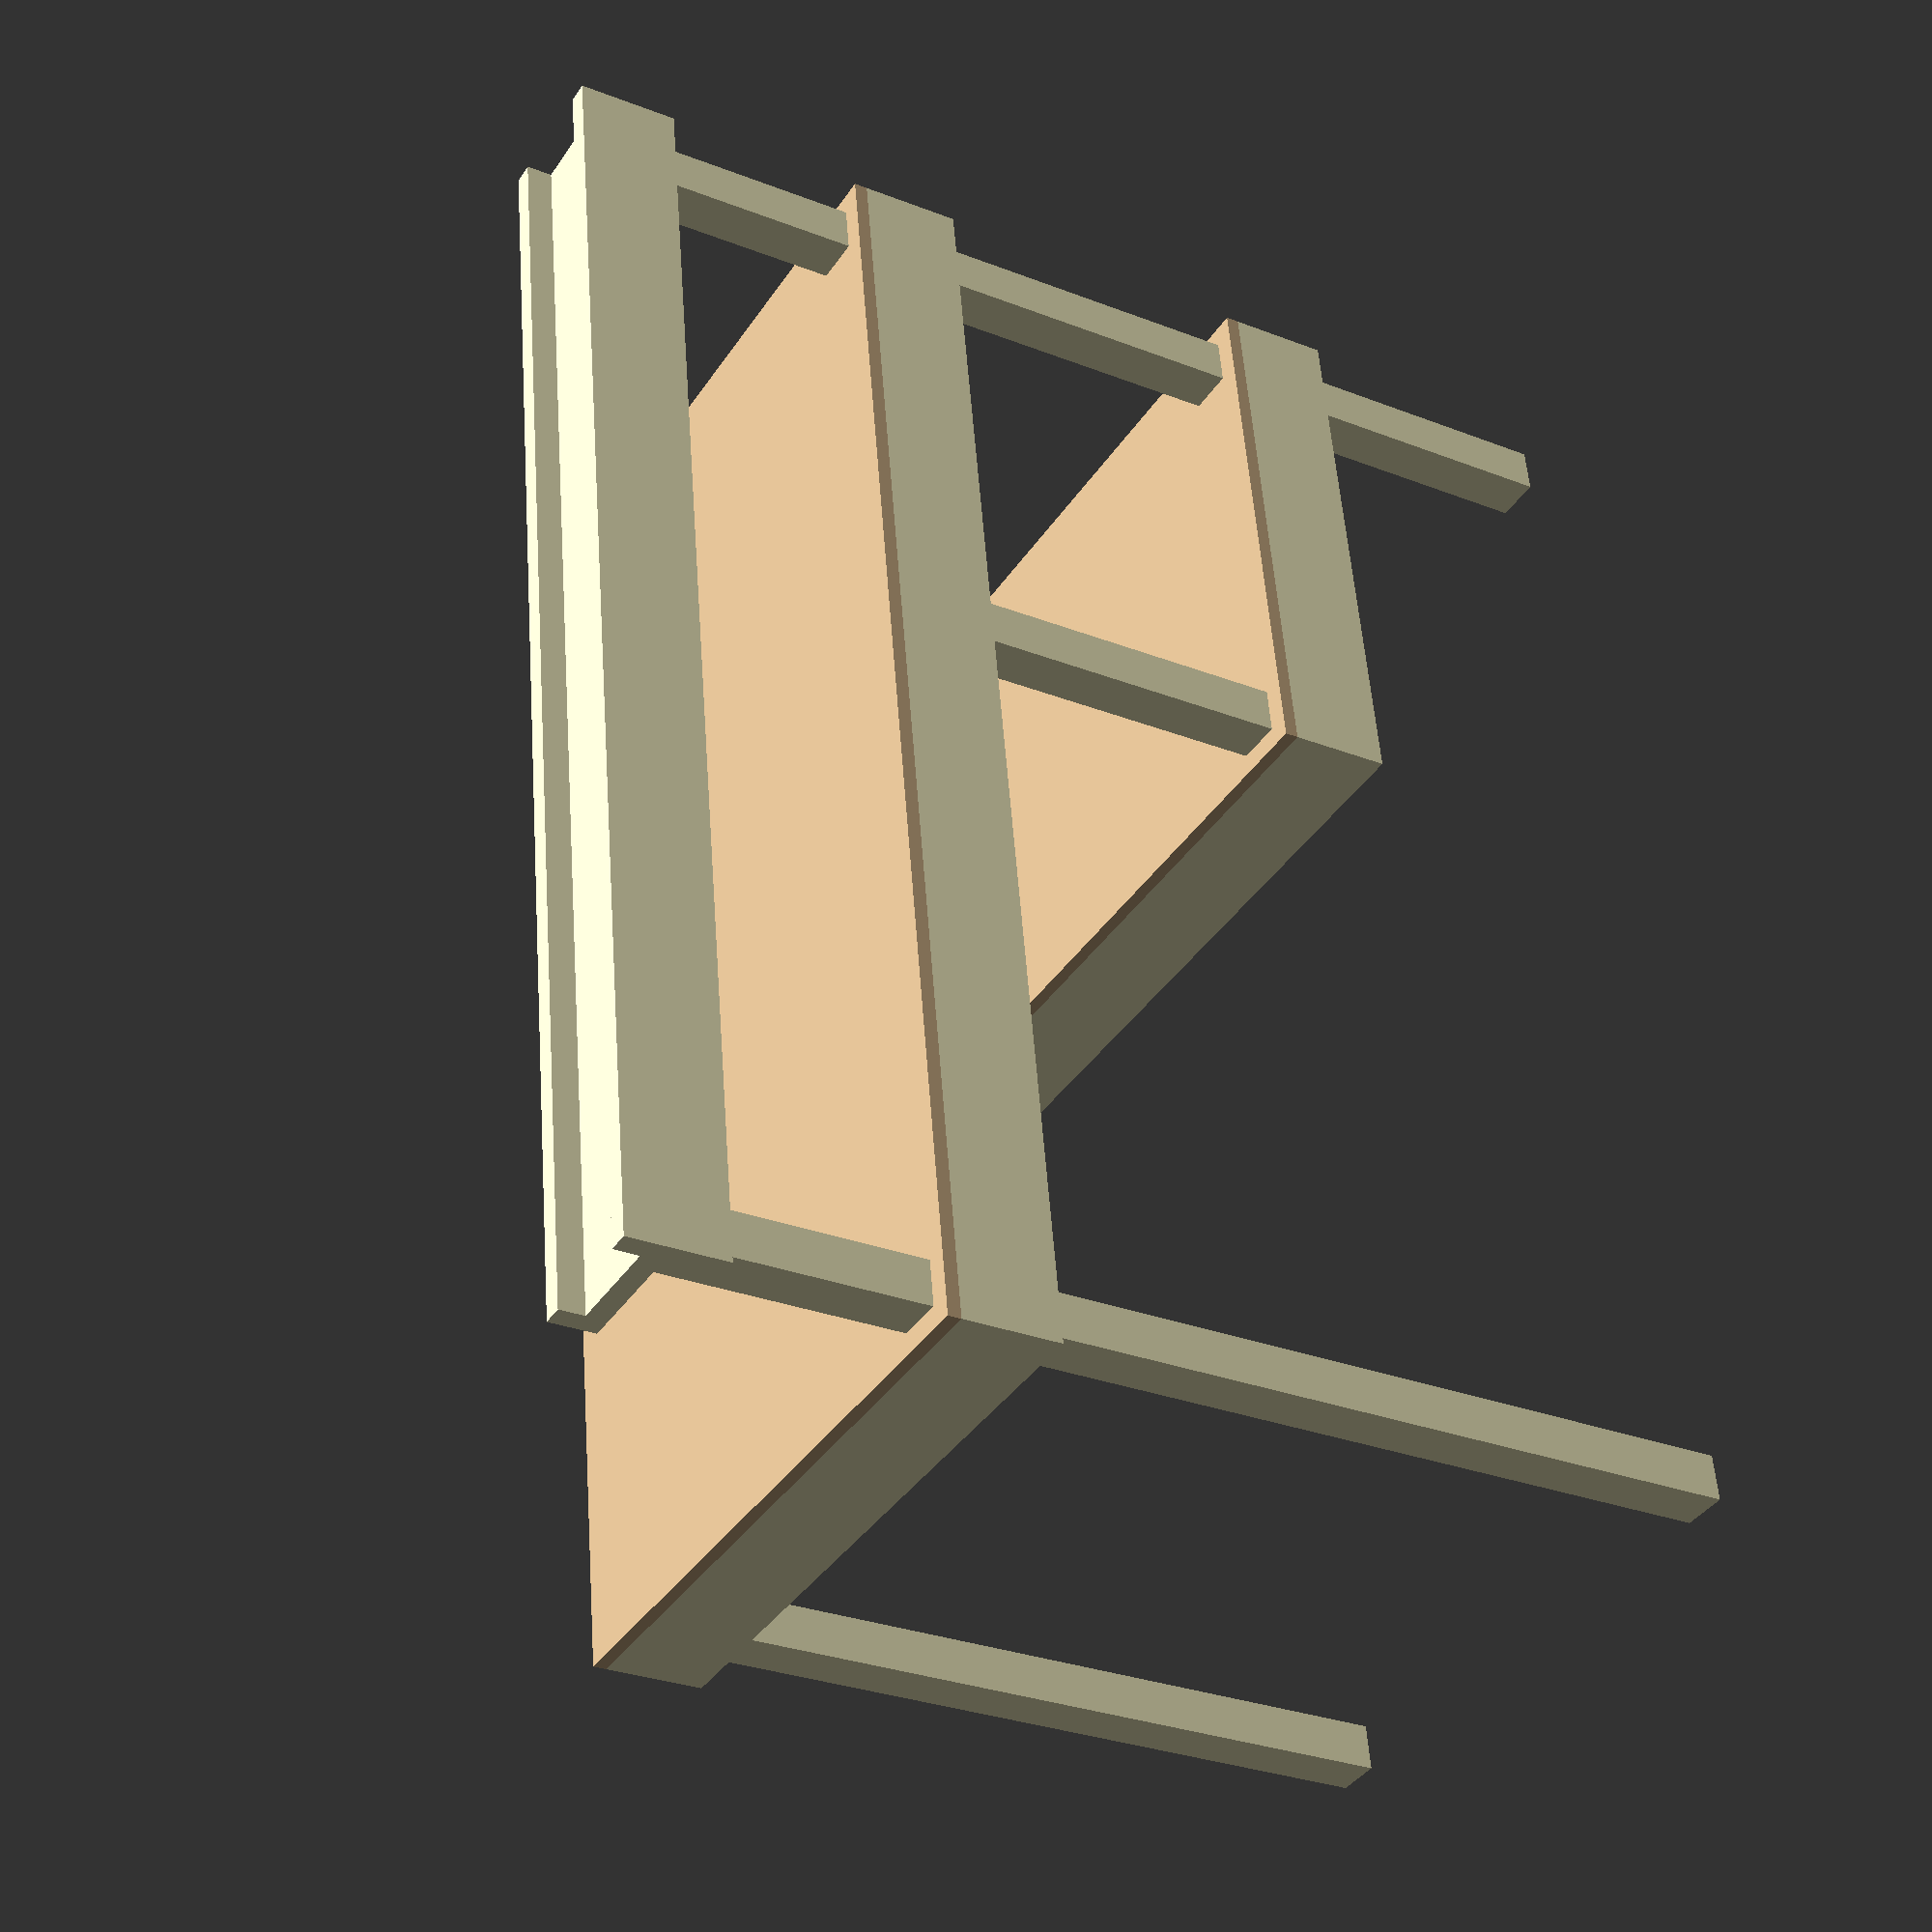
<openscad>

mdf = "tan";
pine = "lemonchiffon";

function x(v) = v[0];
function y(v) = v[1];
function z(v) = v[2];

function length(v) = x(v);
function width(v)  = y(v);
function height(v) = z(v);

function mdf1() = [ 1200, 600, 12 ];

function pine1() = [ 1200, 75, 30 ];
function pine2() = [ 1200, 75, 45 ];
function pine3() = [ 1200, 90, 19 ];
function pine4() = [ 1200, 42, 19 ];
function pine5() = [ 1200, 42, 42 ];

function cut(v,l) = [         l,  width(v), height(v) ];
function stand(v) = [ height(v),  width(v), length(v) ];
function spin(v)  = [  width(v), length(v), height(v) ];
function roll(v)  = [ length(v), height(v),  width(v) ];

surface_z = height(mdf1());
shelf_z = height(pine3());
clearance_z = 100;
work_z = 750;

bbox_x = length(mdf1());
bbox_y = width(mdf1());
bbox_z = work_z + 250;

function bbox000(v) = [                  0,                 0,                  0 ];
function bbox001(v) = [                  0,                 0, bbox_z - height(v) ];
function bbox010(v) = [                  0, bbox_y - width(v),                  0 ];
function bbox011(v) = [                  0, bbox_y - width(v), bbox_z - height(v) ];
function bbox100(v) = [ bbox_x - length(v),                 0,                  0 ];
function bbox101(v) = [ bbox_x - length(v),                 0, bbox_z - height(v) ];
function bbox110(v) = [ bbox_x - length(v), bbox_y - width(v),                  0 ];
function bbox111(v) = [ bbox_x - length(v), bbox_y - width(v), bbox_z - height(v) ];

module component(v, name)
{
  cube(v);
  echo(name, v);
}

function leg()   = spin(stand(cut(pine5(), work_z - surface_z)));
function bleg()  = spin(stand(cut(pine5(), bbox_z - shelf_z )));
function xbeam() = roll(cut(pine3(), bbox_x));
function ybeam() = spin(roll(cut(pine3(), bbox_y - y(xbeam())*2)));
function top()   = mdf1();
function shelf() = cut(pine3(), bbox_x);
function lip()   = roll(cut(pine4(), bbox_x));
function dtop()  = cut(mdf1(), 500);
function xdraw() = roll(cut(pine3(), 500));
function zdraw() = stand(cut(pine5(), 500 - z(top())));

function fbox000(v) = bbox000(v) + [ 0, 0, 0 ];
function fbox001(v) = bbox001(v) + [ 0, 0, -(bbox_z-work_z)-surface_z ];
function fbox010(v) = bbox010(v) + [ 0, 0, 0 ];
function fbox011(v) = bbox011(v) + [ 0, 0, -(bbox_z-work_z)-surface_z ];
function fbox100(v) = bbox100(v) + [ 0, 0, 0 ];
function fbox101(v) = bbox101(v) + [ 0, 0, -(bbox_z-work_z)-surface_z ];
function fbox110(v) = bbox110(v) + [ 0, 0, 0 ];
function fbox111(v) = bbox111(v) + [ 0, 0, -(bbox_z-work_z)-surface_z ];

color(pine)
{
  translate(fbox000(leg()))
    translate([ x(ybeam()), x(ybeam()), 0 ])
      component(leg(), "leg (front left)");

  translate(fbox010(bleg()))
    translate([ x(ybeam()), -x(ybeam()), 0 ])
      component(bleg(), "leg (back left)");

  translate(fbox100(leg()))
    translate([ -x(ybeam()), x(ybeam()), 0 ])
      component(leg(), "leg (front right)");

  translate(fbox110(bleg()))
    translate([ -x(ybeam()), -x(ybeam()), 0 ])
      component(bleg(), "leg (back right)");

  translate(fbox001(xbeam()))
    translate([ 0, 0, 0 ])
      component(xbeam(), "xbeam (front upper)");

  translate(fbox011(xbeam()))
    translate([ 0, 0, 0 ])
      component(xbeam(), "xbeam (back upper)");

  translate(fbox001(ybeam()))
    translate([ 0, x(ybeam()), 0 ])
      component(ybeam(), "ybeam");

  translate(fbox101(ybeam()))
    translate([ 0, x(ybeam()), 0 ])
      component(ybeam(), "ybeam");

  translate(fbox001(ybeam()))
    translate([ bbox_x/3, x(ybeam()), 0 ])
      component(ybeam(), "ybeam");

  translate(fbox001(ybeam()))
    translate([ bbox_x - bbox_x/3, x(ybeam()), 0 ])
      component(ybeam(), "ybeam");

  translate(bbox011(shelf()))
    translate([ 0, -y(xbeam()), 0 ])
      component(shelf(), "shelf");

  translate(bbox011(xbeam()))
    translate([ 0, 0, z(lip()) - z(shelf()) ])
      component(xbeam(), "shelf back");

  translate(bbox011(lip()))
    translate([ 0, -(y(pine3()) + z(pine3())), z(lip()) - z(shelf()) ])
      component(lip(), "shelf lip");

  translate(bbox000(xdraw()))
    translate([ 0, 0, work_z - 500 ])
      component(xdraw(), "xdraw front");

  translate(bbox010(xdraw()))
    translate([ 0, 0, work_z - 500 ])
      component(xdraw(), "xdraw back");

  translate(bbox000(ybeam()))
    translate([ 0, y(xdraw()), work_z - 500 ])
      component(ybeam(), "xdraw left");

  translate(bbox000(ybeam()))
    translate([ x(xdraw()) - x(ybeam()), y(xdraw()), work_z - 500 ])
      component(ybeam(), "xdraw right");

  translate(bbox000(zdraw()))
    translate([ 500 - x(zdraw()) - x(ybeam()), y(xdraw()), work_z - 500 ])
      component(zdraw(), "zdraw front");

  translate(bbox010(zdraw()))
    translate([ 500 - x(zdraw()) - x(ybeam()), -y(xdraw()), work_z - 500 ])
      component(zdraw(), "zdraw back");

}

color(mdf)
{
  translate(bbox001(top()))
    translate([ 0, 0, -(bbox_z - work_z) ] )
      component(top(), "surface (upper)");

  translate(bbox000(dtop()))
    translate([ 0, 0, (work_z - 500 + z(xdraw())) ] )
      component(dtop(), "surface (upper)");

}

//%cube([bbox_x, bbox_y, bbox_z]);

</openscad>
<views>
elev=209.0 azim=261.8 roll=120.2 proj=p view=solid
</views>
